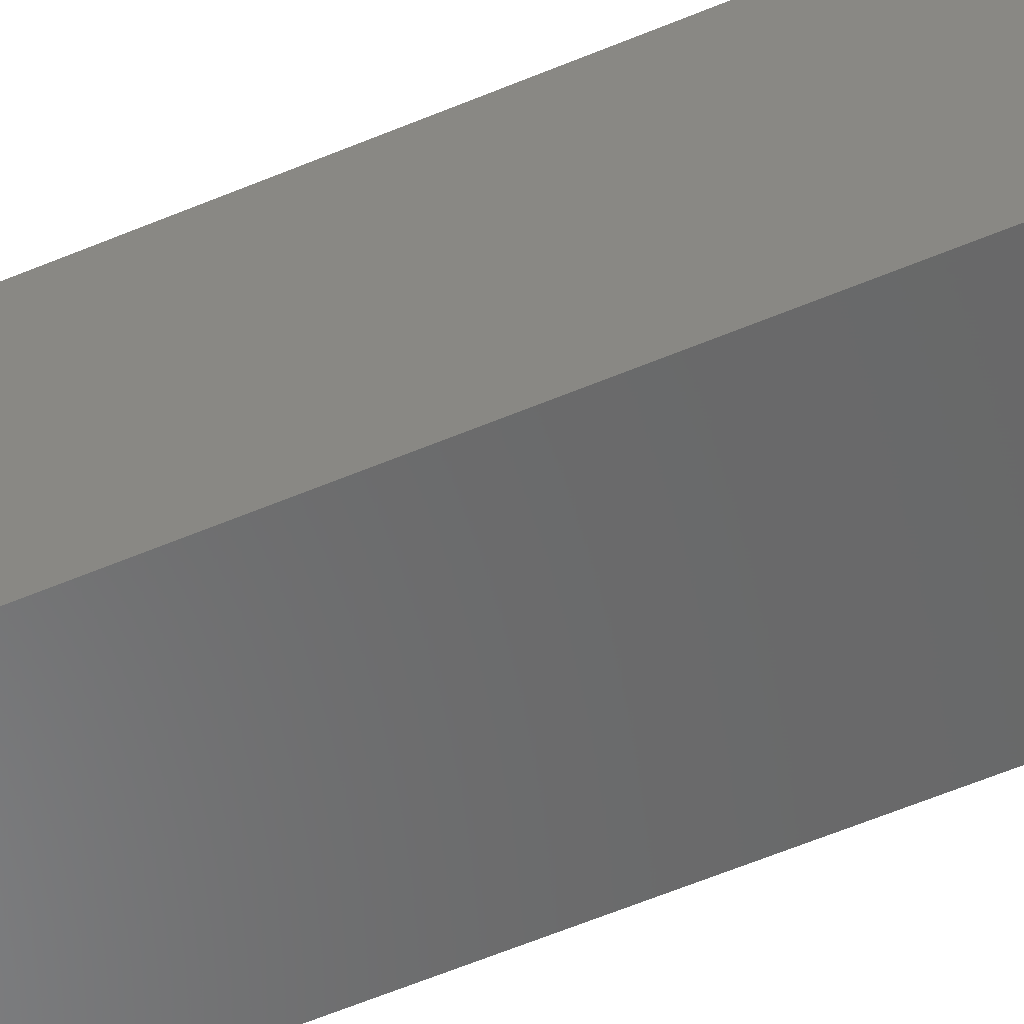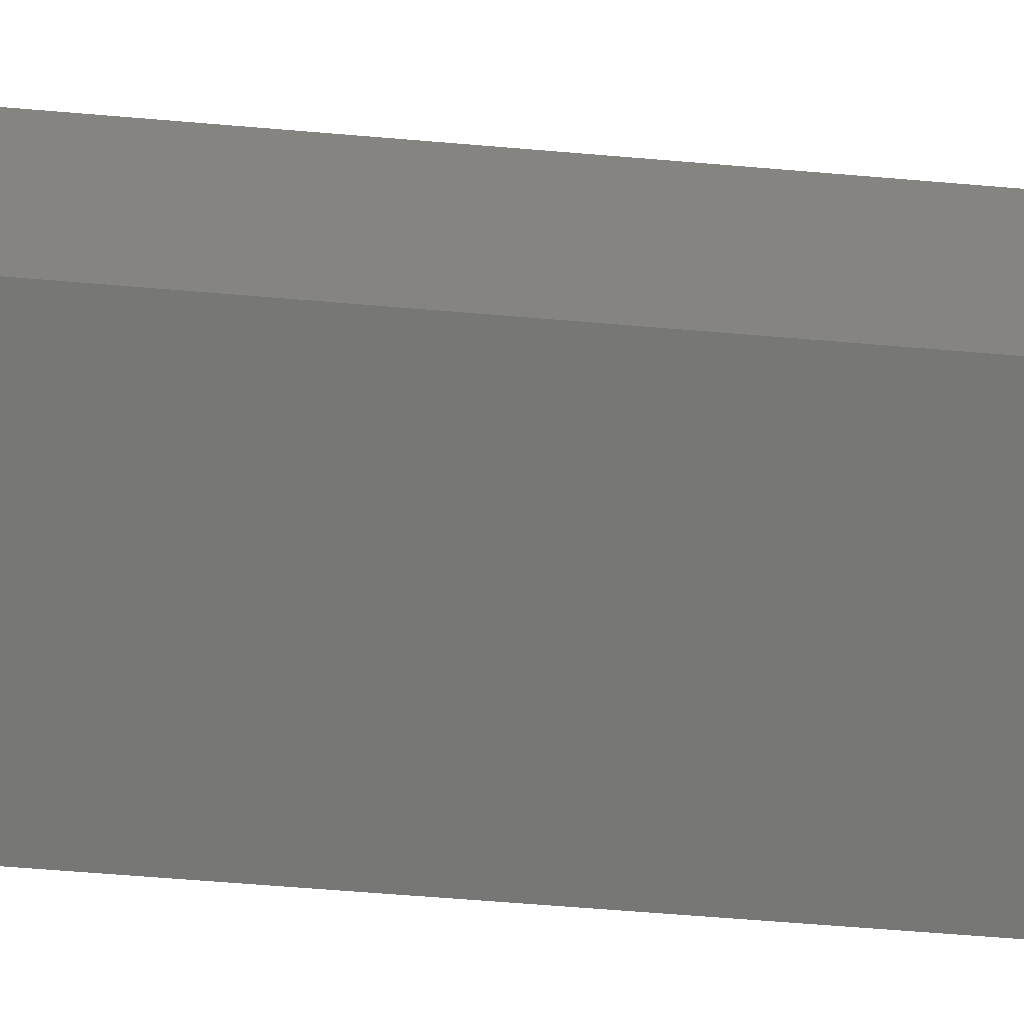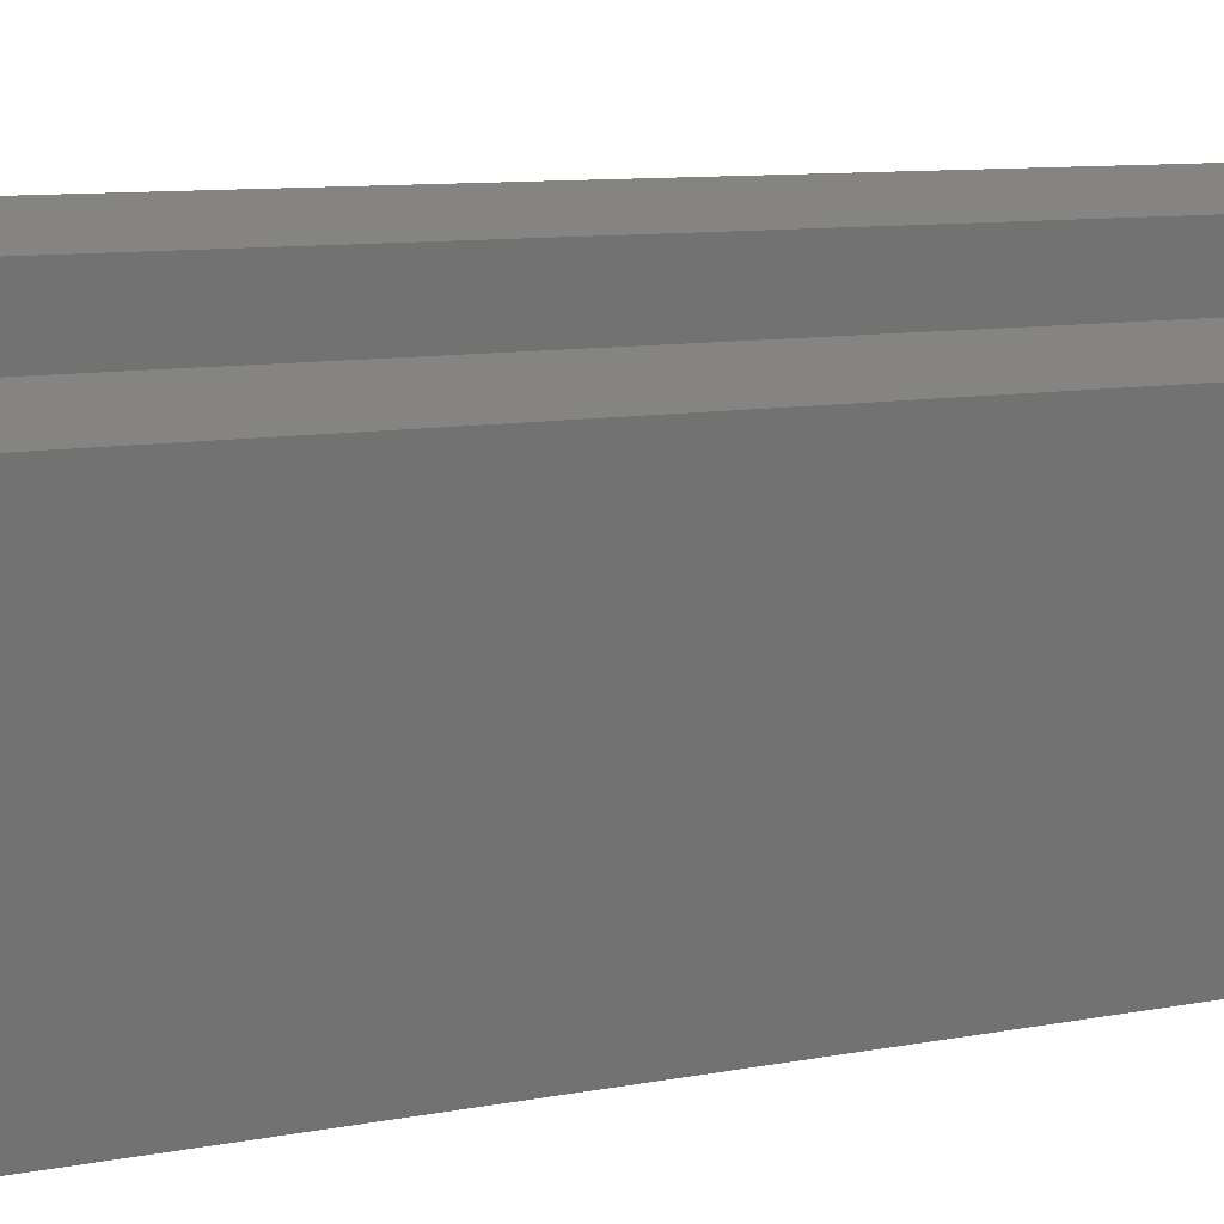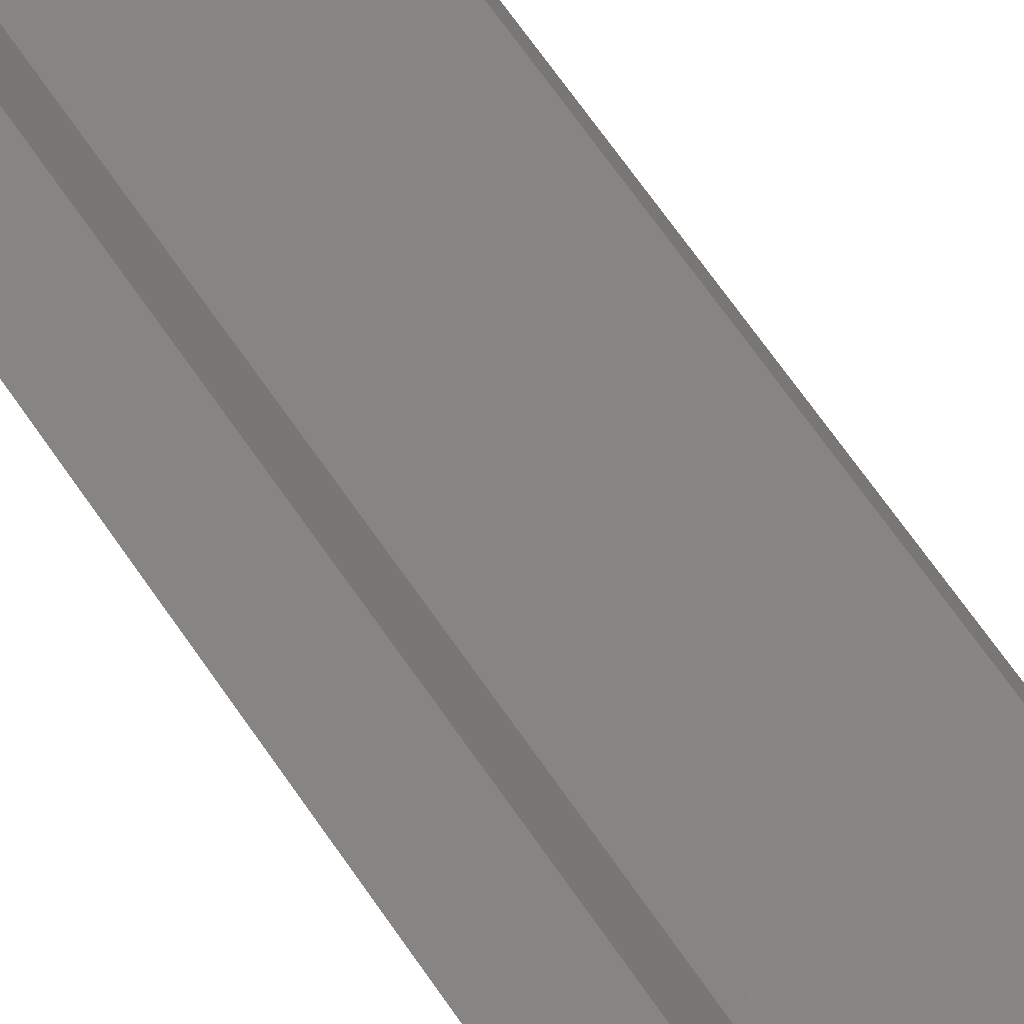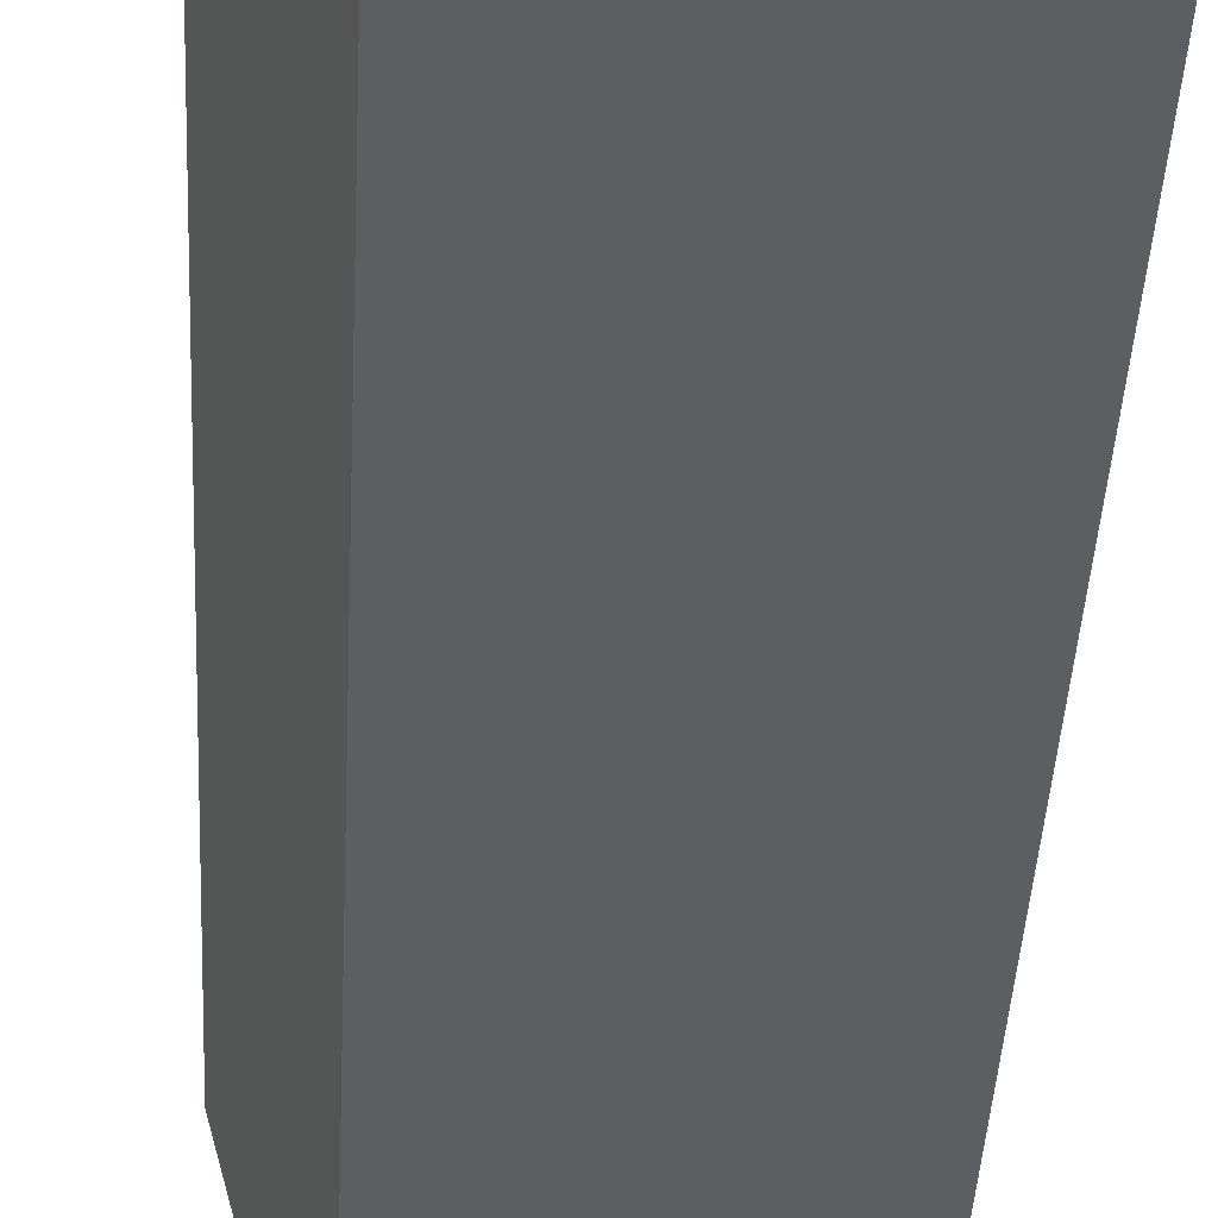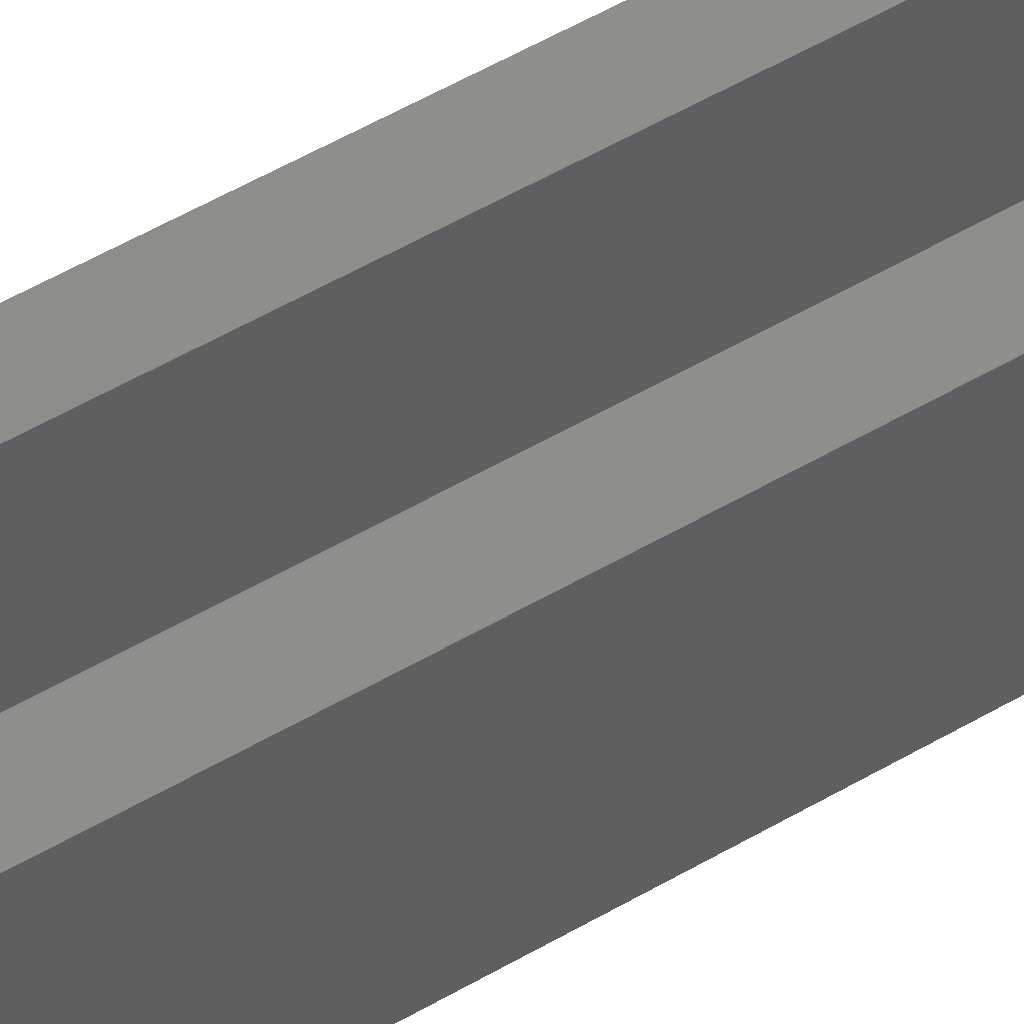
<metadata>
{"format":"stl","ext":"stl","renderer":"f3d","projection":"perspective","resolution":1024,"background":"white","views":[{"elev":-69.2,"azim":-68.3,"up":"+Z"},{"elev":-54.8,"azim":84.7,"up":"+Z"},{"elev":6.6,"azim":-125.9,"up":"+Z"},{"elev":73.1,"azim":-35.4,"up":"+Z"},{"elev":-38.1,"azim":-2.7,"up":"+Z"},{"elev":68.0,"azim":61.5,"up":"+Z"}]}
</metadata>
<code>
# stl→obj: 16 verts, 28 faces
v -0.1247 0.007812 0.0683
v -0.0719 -0.04688 0.08239
v 0.07539 0.007812 0.1217
v 0.02255 -0.04688 0.1076
v 0.07539 -0.7578 0.1217
v 0.02255 -0.7031 0.1076
v -0.1247 -0.7578 0.0683
v -0.0719 -0.7031 0.08239
v -0.03463 -0.04688 -0.05735
v -0.03463 -0.7031 -0.05735
v 0.05982 -0.04688 -0.03216
v 0.05982 -0.7031 -0.03216
v -0.07338 0.007812 -0.1243
v -0.07338 -0.7578 -0.1243
v 0.1267 0.007812 -0.07091
v 0.1267 -0.7578 -0.07091
f 1 2 3
f 3 2 4
f 3 4 5
f 5 4 6
f 5 6 7
f 7 6 8
f 7 8 1
f 1 8 2
f 2 8 9
f 9 8 10
f 11 12 4
f 4 12 6
f 2 9 4
f 4 9 11
f 8 6 10
f 10 6 12
f 1 13 7
f 7 13 14
f 13 15 14
f 14 15 16
f 15 3 16
f 16 3 5
f 3 15 1
f 1 15 13
f 5 7 16
f 16 7 14
f 9 10 11
f 11 10 12

</code>
